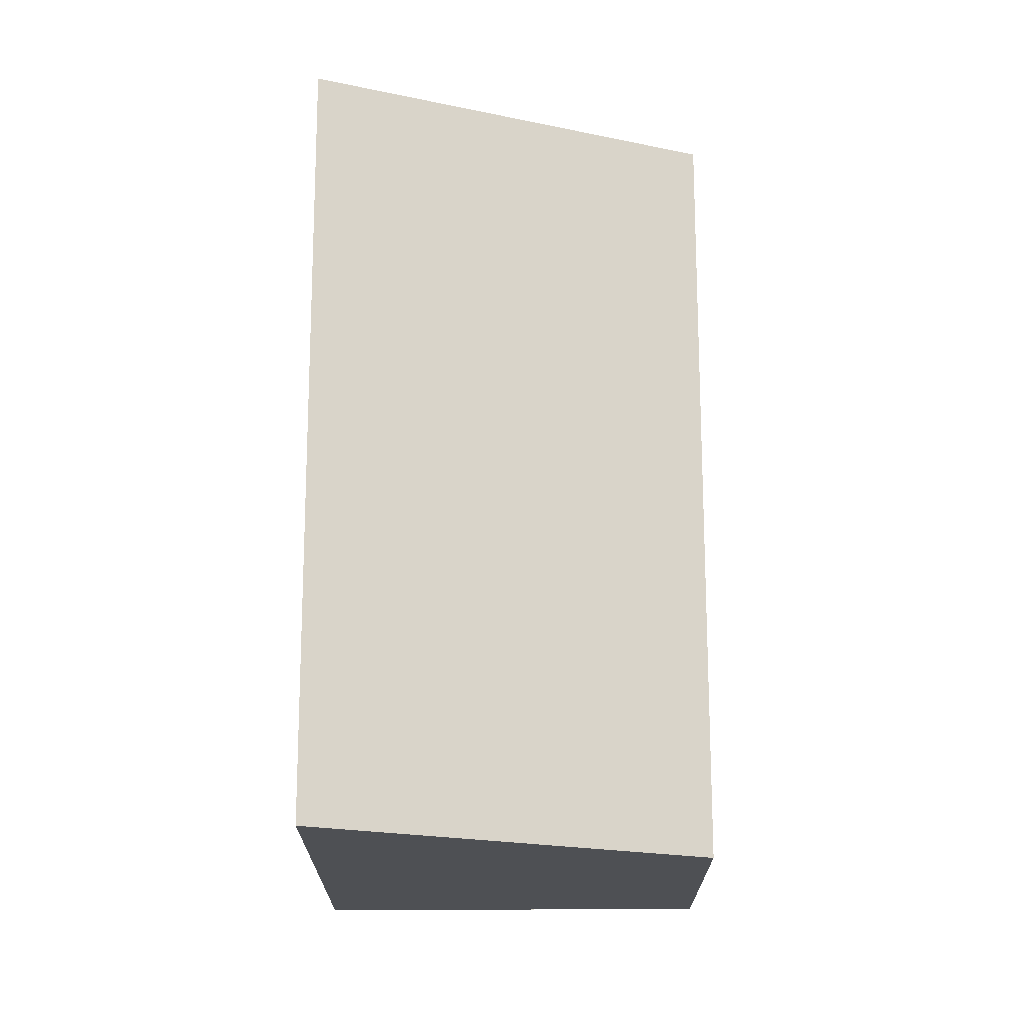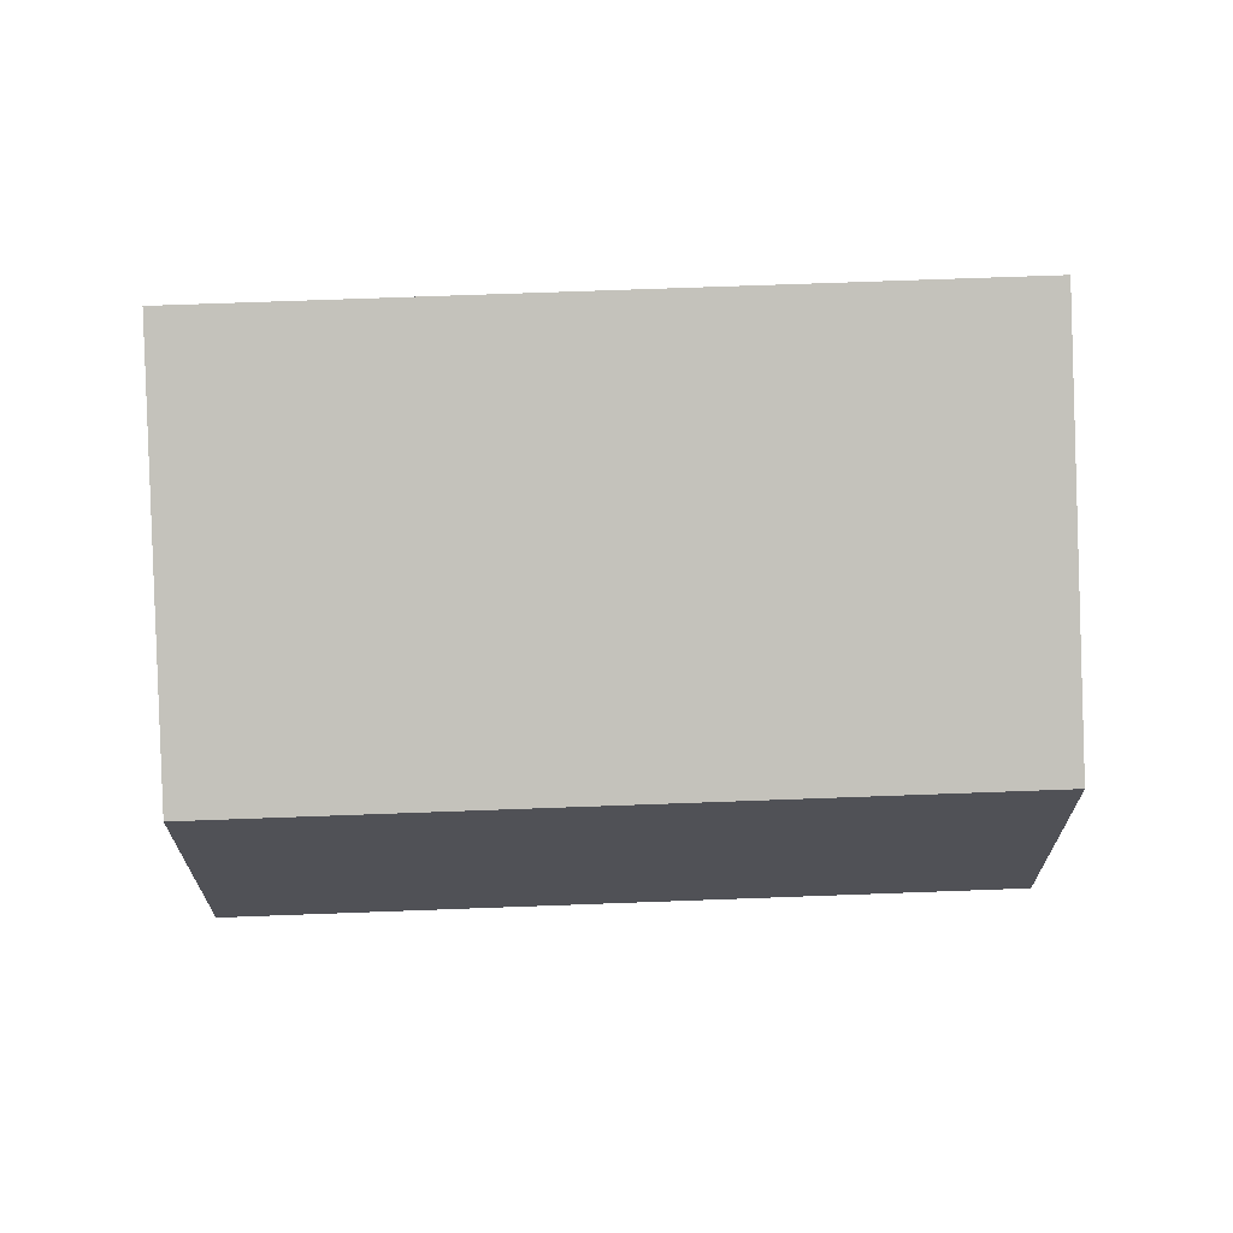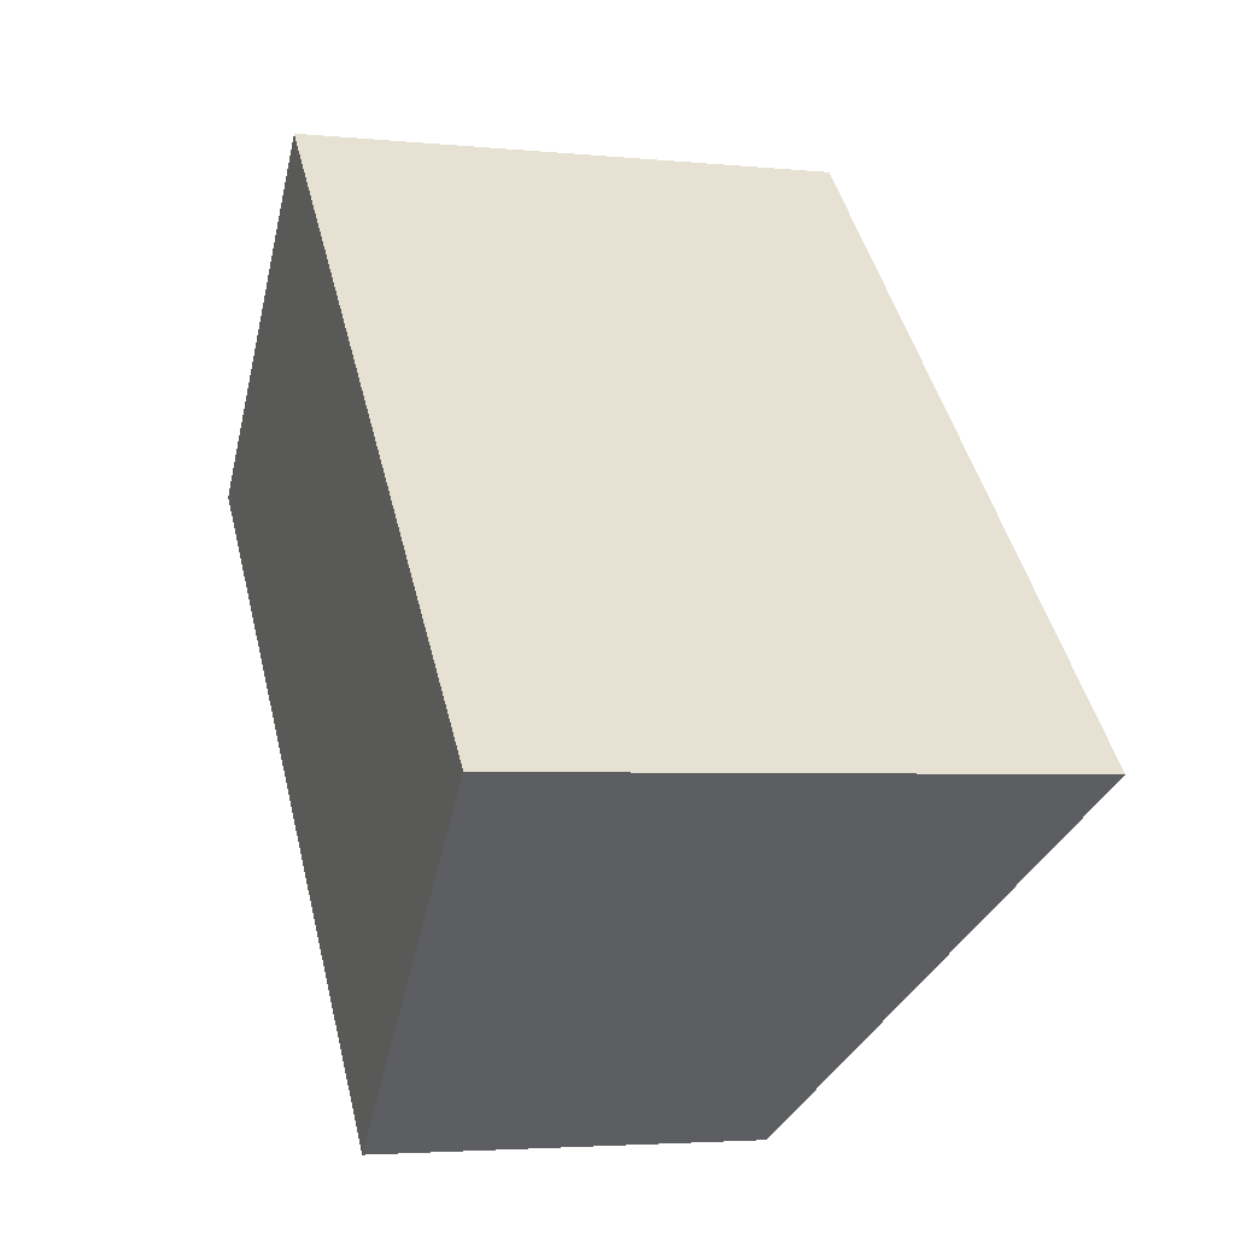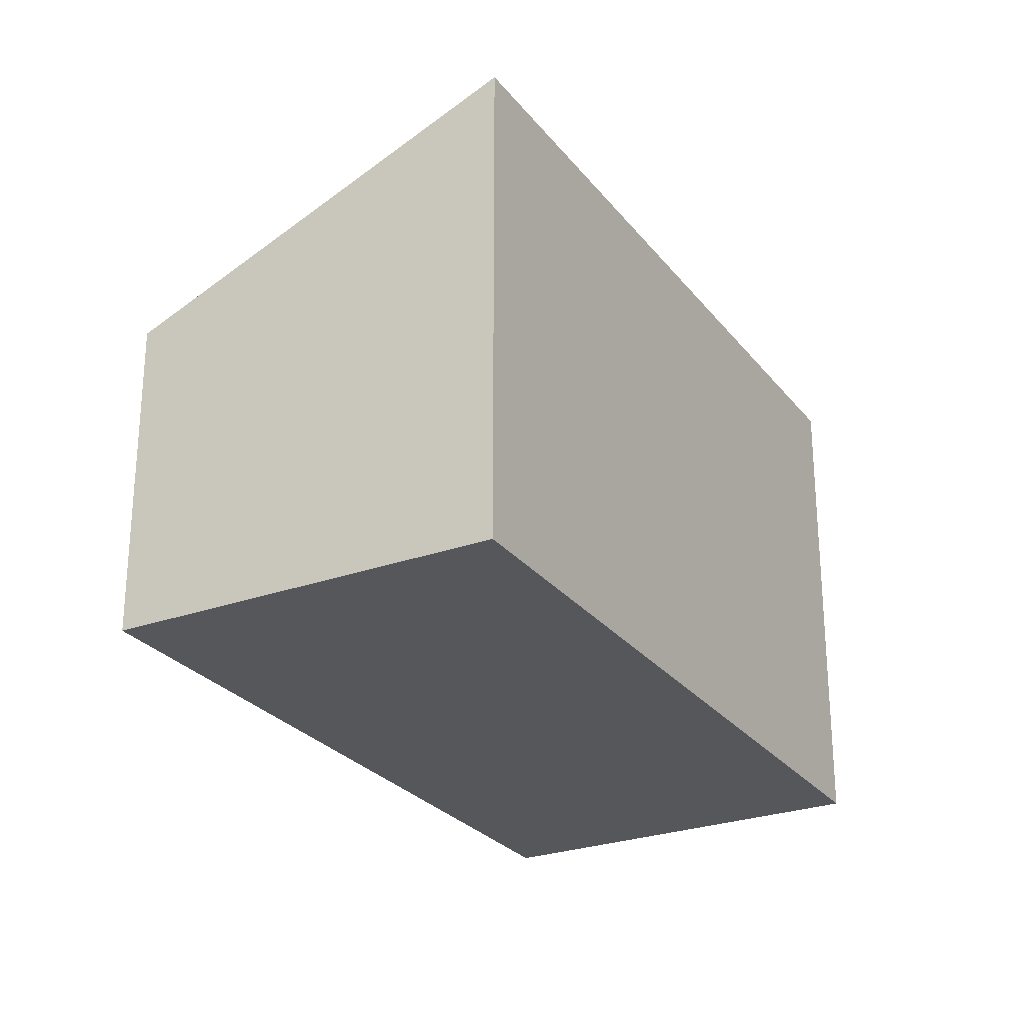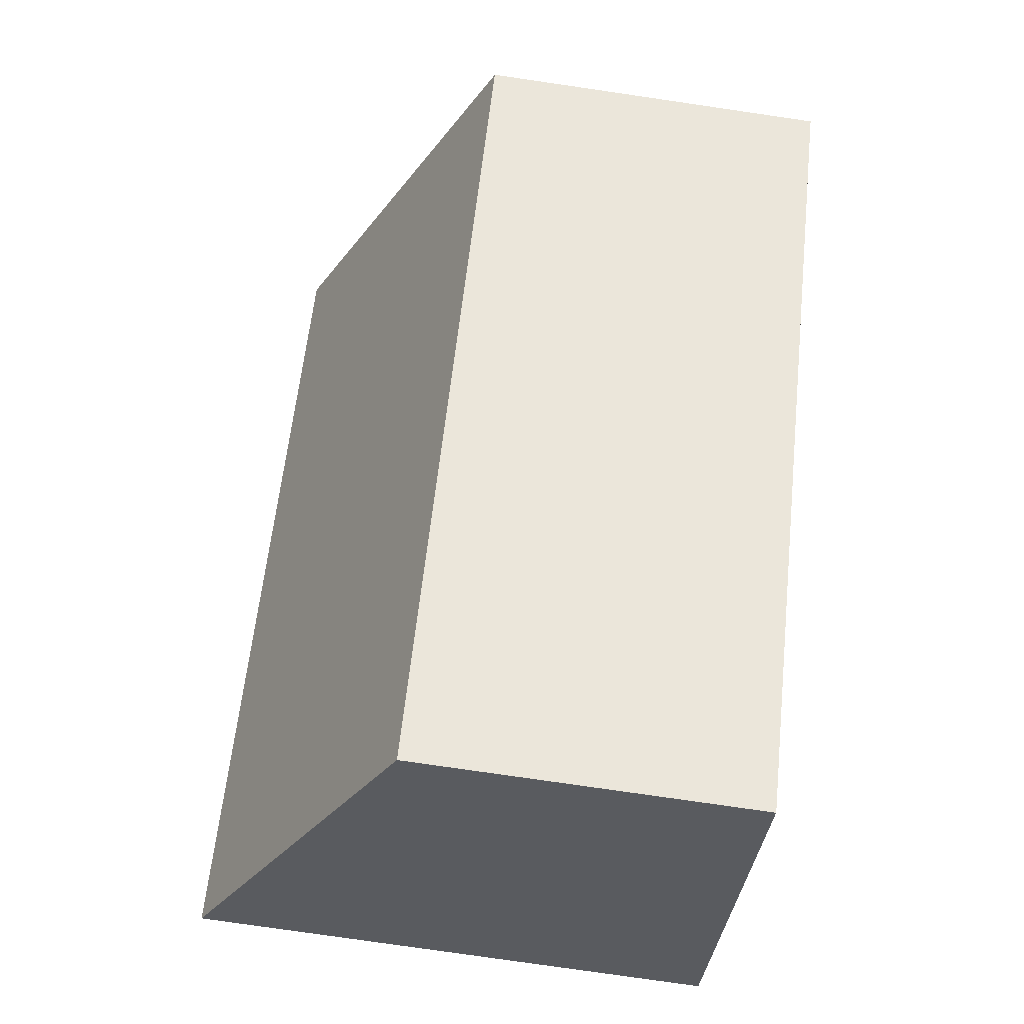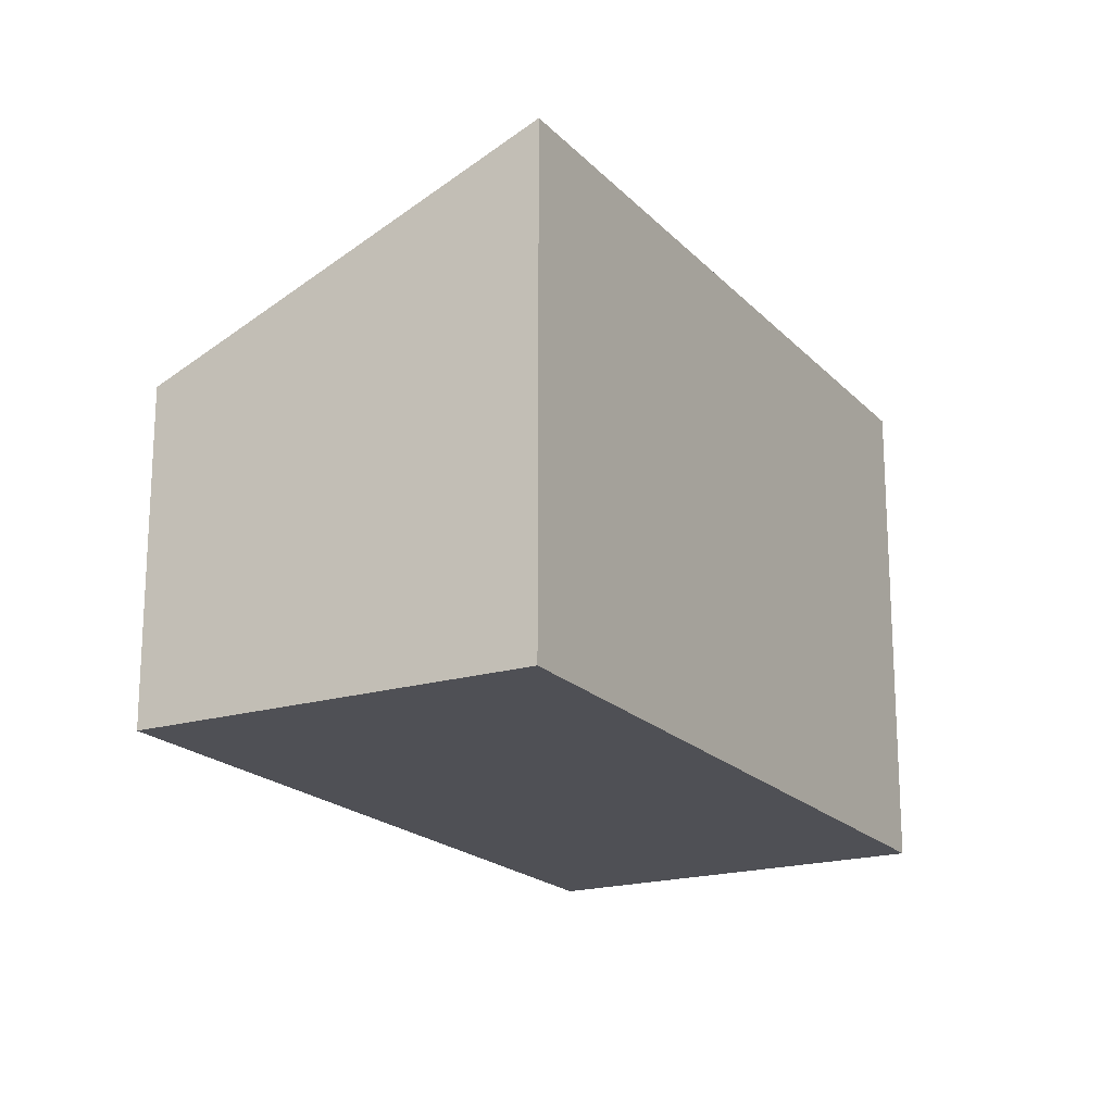
<metadata>
{"format":"obj","ext":"obj","renderer":"f3d","projection":"perspective","resolution":1024,"background":"white","views":[{"elev":71.2,"azim":134.9,"up":"+Y"},{"elev":69.4,"azim":-137.2,"up":"+Y"},{"elev":-3.7,"azim":71.7,"up":"+Z"},{"elev":-26.7,"azim":-15.7,"up":"+Y"},{"elev":-77.5,"azim":-98.3,"up":"+Z"},{"elev":-19.4,"azim":-15.9,"up":"+Y"}]}
</metadata>
<code>
v  0 2.064 1.264e-16
v  5.307 3.129 -1.699
v  3.51 2.064 -3.501
v  1.798 3.13 1.802
v  5.307 1.04e-16 -1.699
v  3.51 2.144e-16 -3.501
v  0 0 0
v  1.798 -1.103e-16 1.802
g defaultobject
f 1 2 3
f 2 1 4
f 5 3 2
f 3 5 6
f 6 1 3
f 1 6 7
f 1 8 4
f 8 1 7
f 8 2 4
f 2 8 5
f 5 7 6
f 7 5 8

</code>
